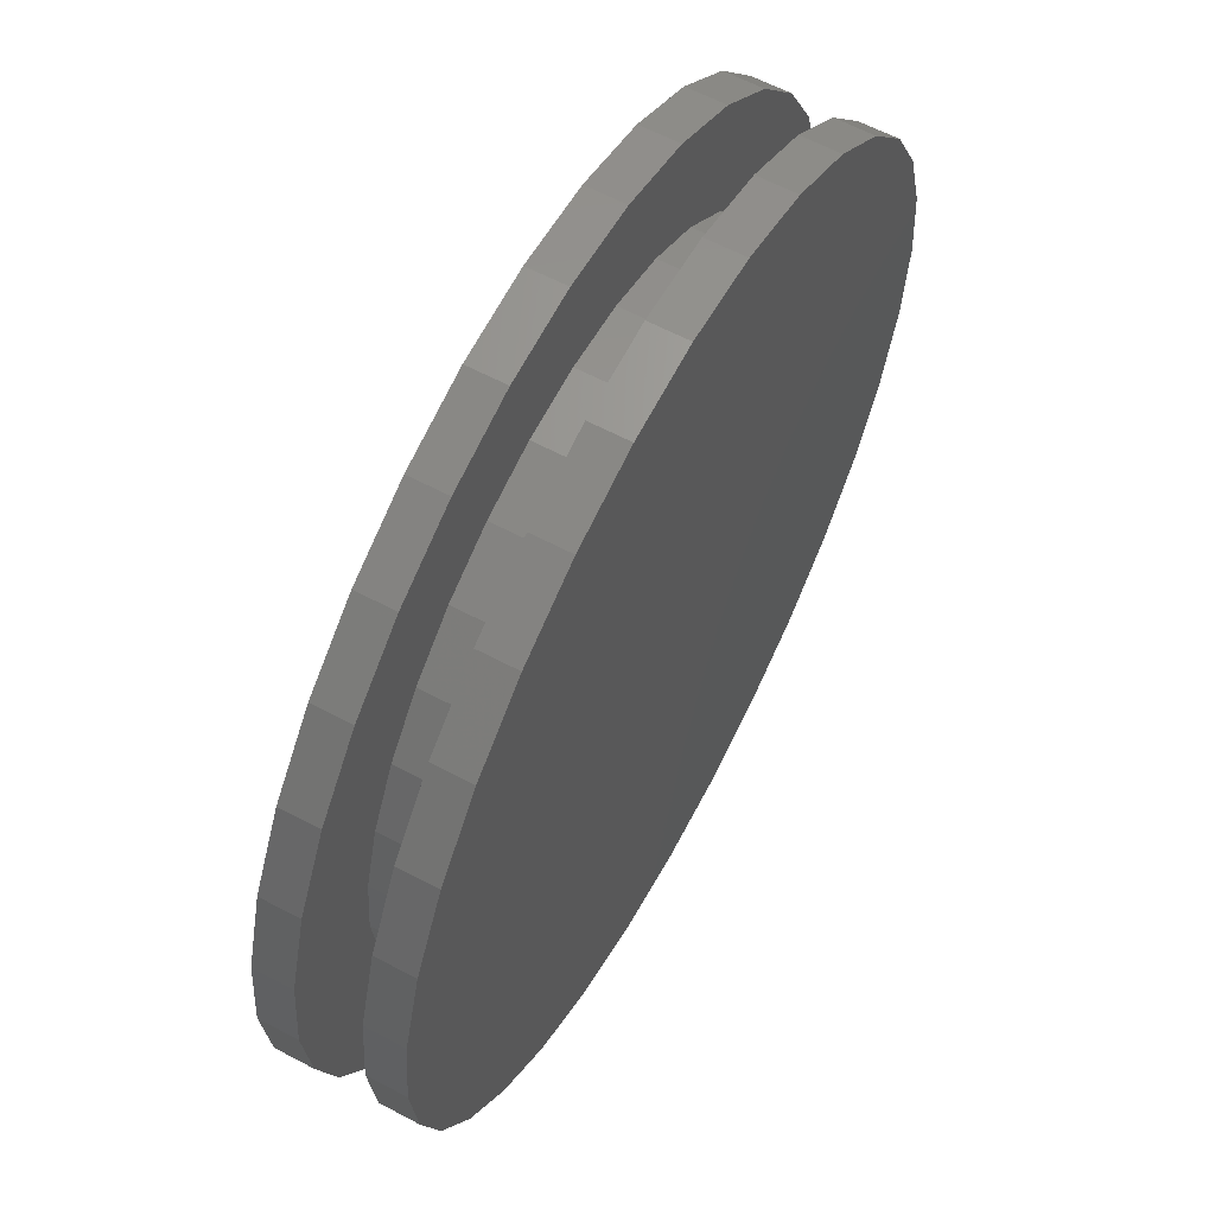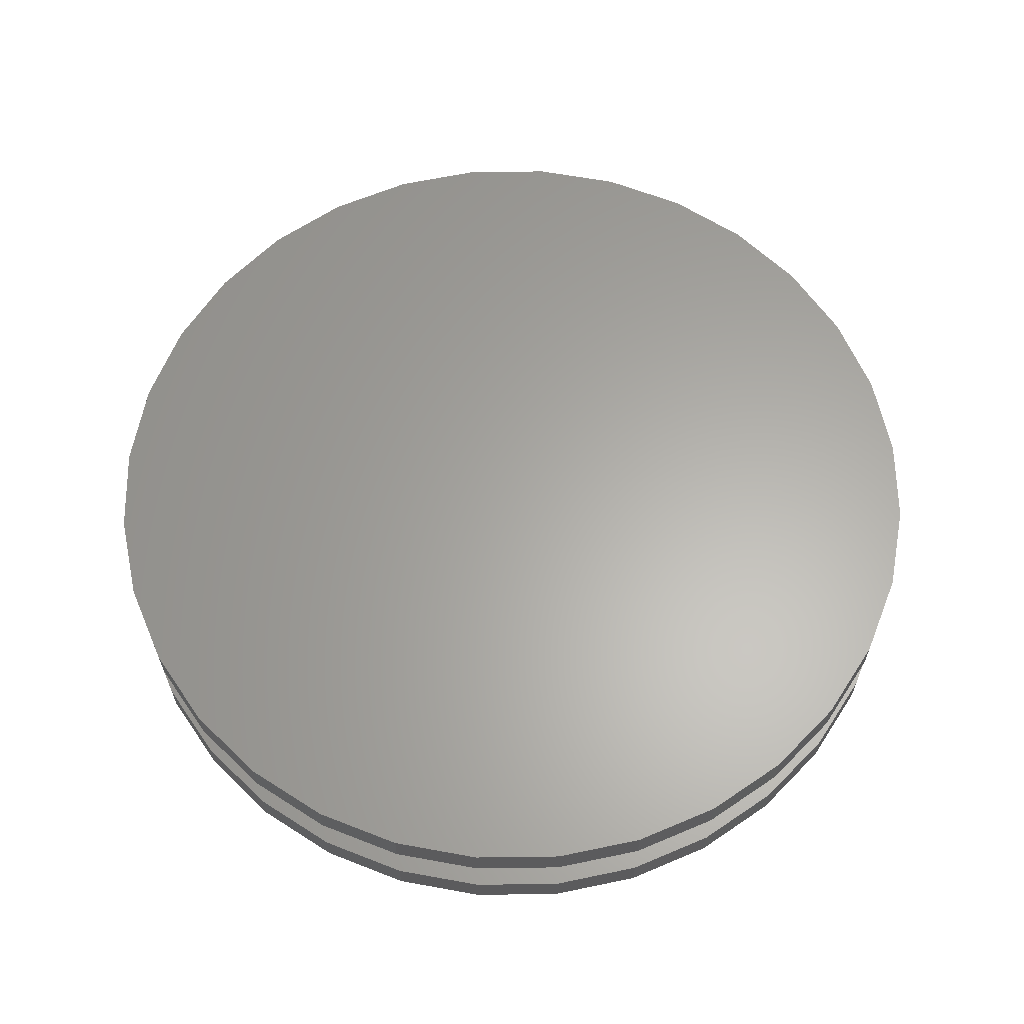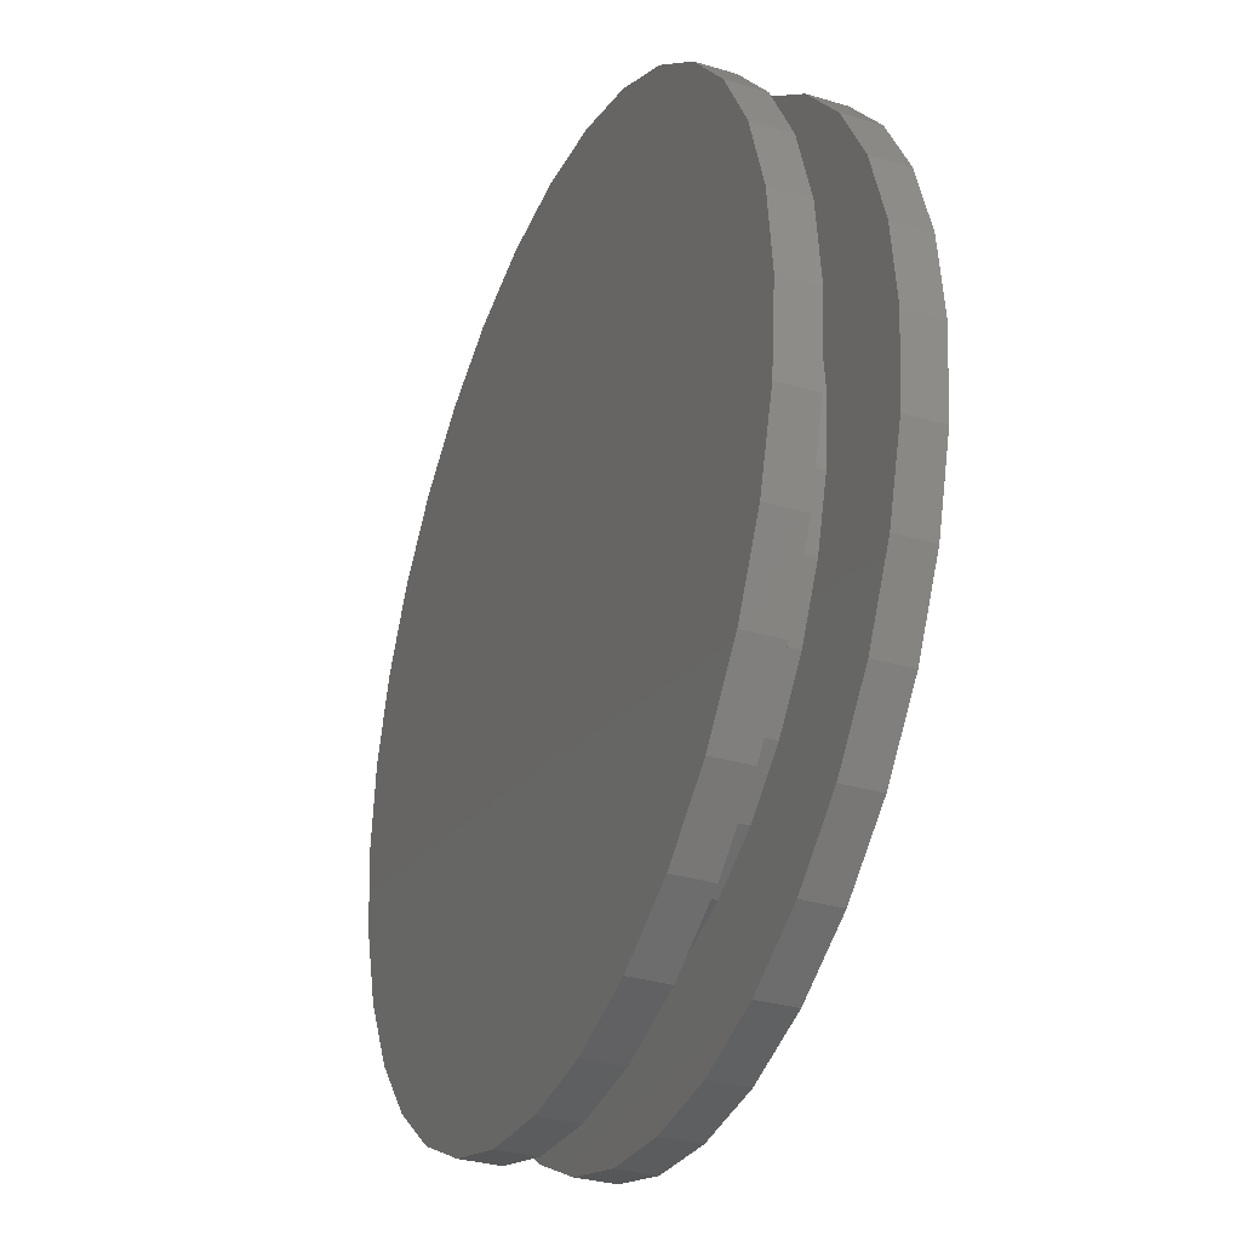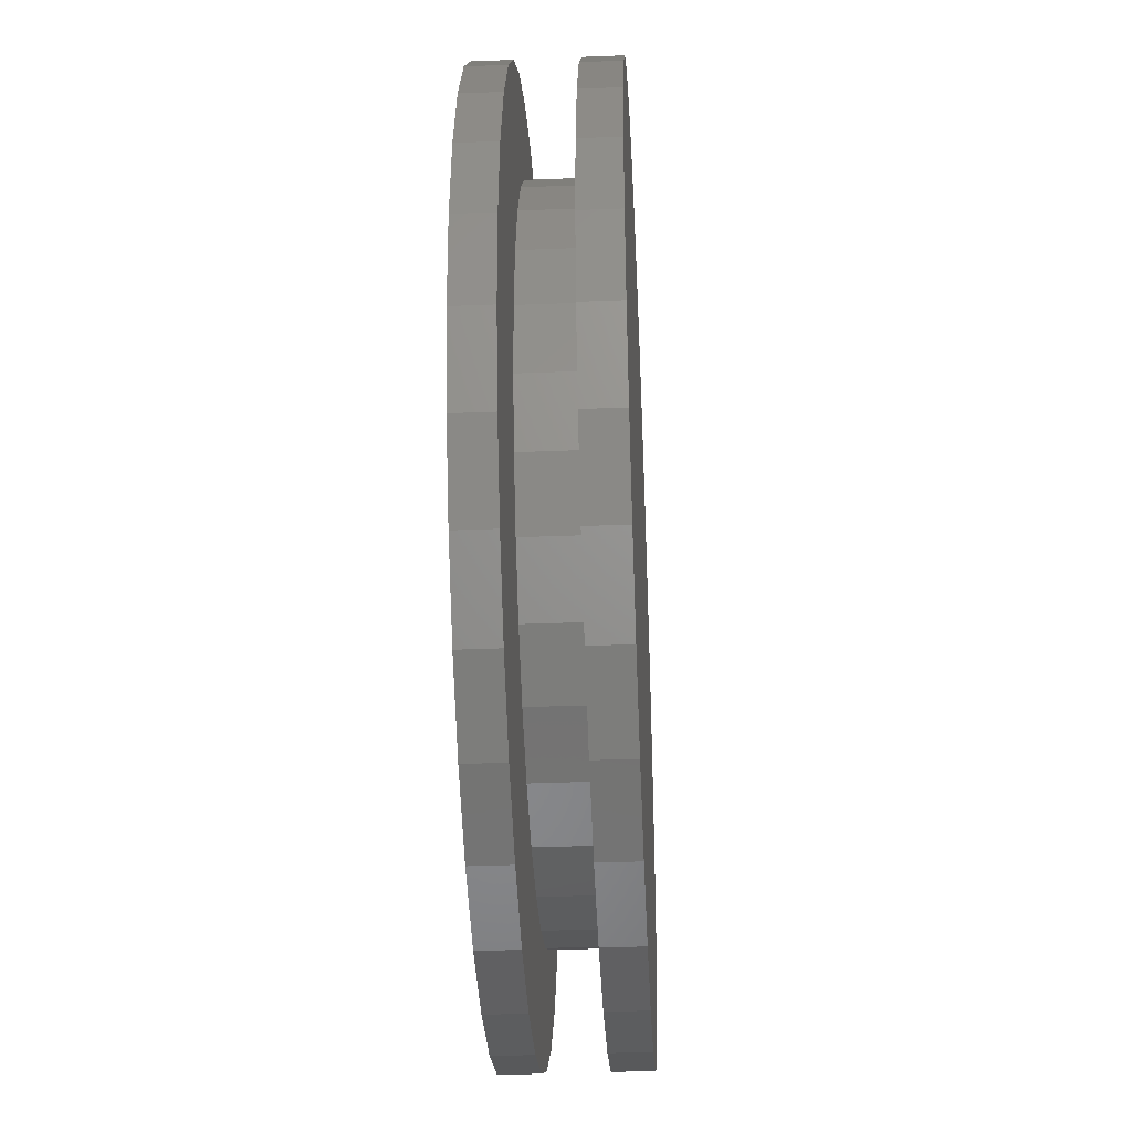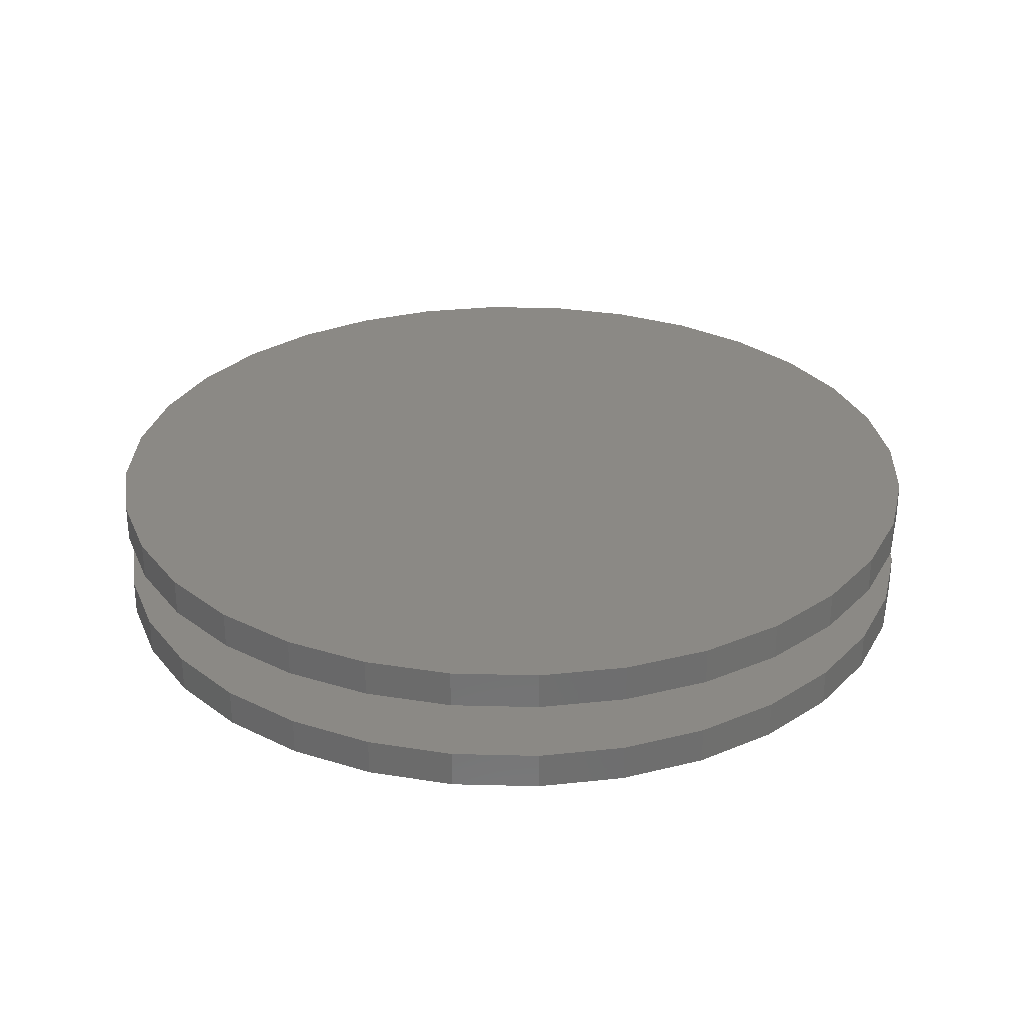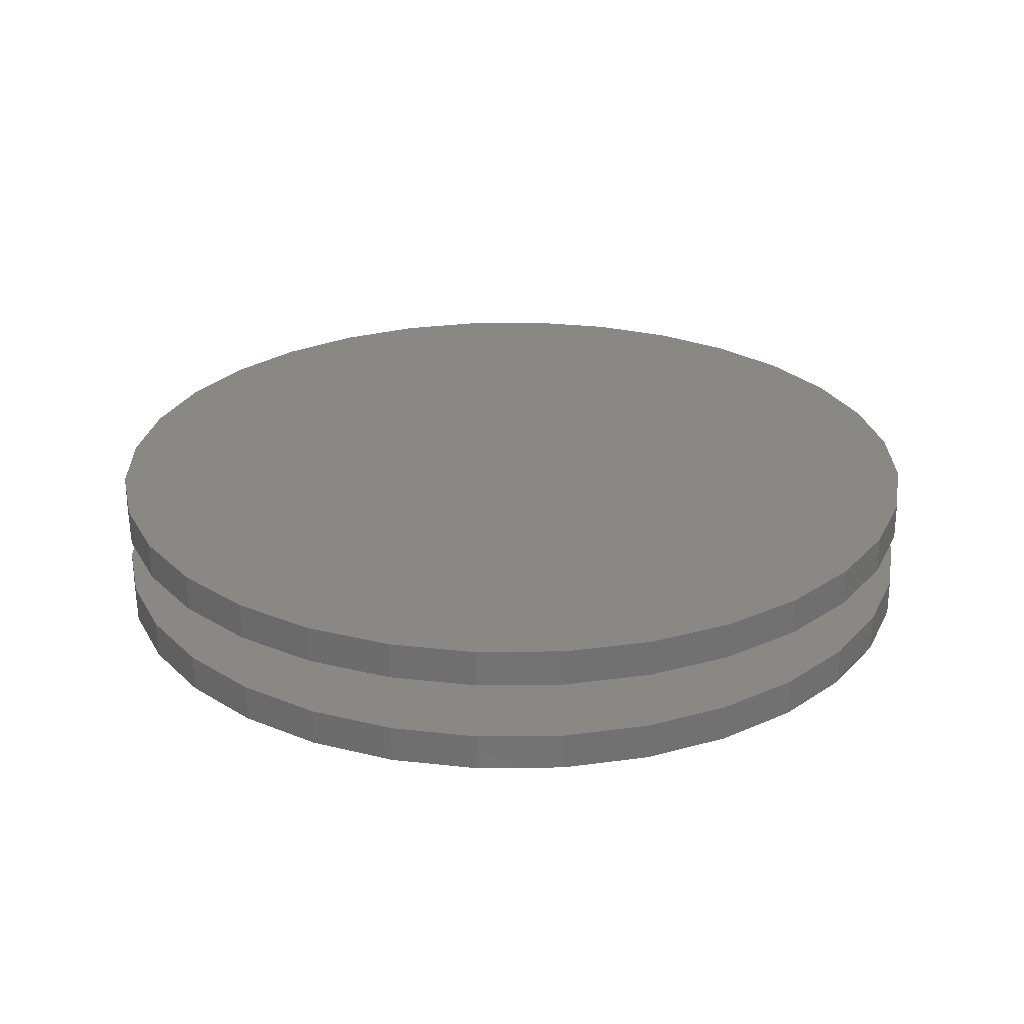
<metadata>
{"format":"stl","ext":"stl","renderer":"f3d","projection":"perspective","resolution":1024,"background":"white","views":[{"elev":61.6,"azim":-61.7,"up":"+Y"},{"elev":62.8,"azim":-51.4,"up":"+Z"},{"elev":-33.2,"azim":-112.2,"up":"+Y"},{"elev":-37.4,"azim":92.9,"up":"+Y"},{"elev":29.4,"azim":97.8,"up":"+Z"},{"elev":26.3,"azim":60.8,"up":"+Z"}]}
</metadata>
<code>
# stl→obj: 192 verts, 376 faces
v 0.007895 0.6474 0
v 0.1342 0.6349 0
v -0.1184 0.6349 0
v 0.007895 -0.6474 0
v -0.1184 -0.6349 0
v 0.1342 -0.6349 0
v -0.2398 -0.5981 0
v 0.2556 -0.5981 0
v -0.3518 -0.5383 0
v 0.3676 -0.5383 0
v -0.4499 -0.4578 0
v 0.4657 -0.4578 0
v -0.5304 -0.3597 0
v 0.5462 -0.3597 0
v -0.5902 -0.2477 0
v 0.606 -0.2477 0
v -0.627 -0.1263 0
v 0.6428 -0.1263 0
v -0.6395 7.928e-17 0
v 0.6553 0 0
v -0.627 0.1263 0
v 0.6428 0.1263 0
v -0.5902 0.2477 0
v 0.606 0.2477 0
v -0.5304 0.3597 0
v 0.5462 0.3597 0
v -0.4499 0.4578 0
v 0.4657 0.4578 0
v -0.3518 0.5383 0
v 0.3676 0.5383 0
v -0.2398 0.5981 0
v 0.2556 0.5981 0
v -0.4836 -3.786e-16 0.05469
v -0.4836 6.055e-17 0.1328
v -0.4741 0.09645 0.05469
v -0.4741 0.09645 0.1328
v -0.446 0.1892 0.05469
v -0.446 0.1892 0.1328
v -0.4003 0.2747 0.05469
v -0.4003 0.2747 0.1328
v -0.3388 0.3496 0.05469
v -0.3388 0.3496 0.1328
v -0.2639 0.4111 0.05469
v -0.2639 0.4111 0.1328
v -0.1784 0.4568 0.05469
v -0.1784 0.4568 0.1328
v -0.08568 0.4849 0.05469
v -0.08568 0.4849 0.1328
v 0.01077 0.4944 0.05469
v 0.01077 0.4944 0.1328
v 0.1072 0.4849 0.05469
v 0.1072 0.4849 0.1328
v 0.2 0.4568 0.05469
v 0.2 0.4568 0.1328
v 0.2855 0.4111 0.05469
v 0.2855 0.4111 0.1328
v 0.3604 0.3496 0.05469
v 0.3604 0.3496 0.1328
v 0.4219 0.2747 0.05469
v 0.4219 0.2747 0.1328
v 0.4675 0.1892 0.05469
v 0.4675 0.1892 0.1328
v 0.4957 0.09645 0.05469
v 0.4957 0.09645 0.1328
v 0.5052 0 0.05469
v 0.5052 0 0.1328
v 0.4957 -0.09645 0.05469
v 0.4957 -0.09645 0.1328
v 0.4675 -0.1892 0.05469
v 0.4675 -0.1892 0.1328
v 0.4219 -0.2747 0.05469
v 0.4219 -0.2747 0.1328
v 0.3604 -0.3496 0.05469
v 0.3604 -0.3496 0.1328
v 0.2855 -0.4111 0.05469
v 0.2855 -0.4111 0.1328
v 0.2 -0.4568 0.05469
v 0.2 -0.4568 0.1328
v 0.1072 -0.4849 0.05469
v 0.1072 -0.4849 0.1328
v 0.01077 -0.4944 0.05469
v 0.01077 -0.4944 0.1328
v -0.08568 -0.4849 0.05469
v -0.08568 -0.4849 0.1328
v -0.1784 -0.4568 0.05469
v -0.1784 -0.4568 0.1328
v -0.2639 -0.4111 0.05469
v -0.2639 -0.4111 0.1328
v -0.3388 -0.3496 0.05469
v -0.3388 -0.3496 0.1328
v -0.4003 -0.2747 0.05469
v -0.4003 -0.2747 0.1328
v -0.446 -0.1892 0.05469
v -0.446 -0.1892 0.1328
v -0.4741 -0.09645 0.05469
v -0.4741 -0.09645 0.1328
v 0.3676 0.5383 0.05469
v 0.1342 -0.6349 0.05469
v 0.2556 -0.5981 0.05469
v 0.3676 -0.5383 0.05469
v 0.2556 0.5981 0.05469
v 0.1342 0.6349 0.05469
v -0.1184 0.6349 0.05469
v 0.007895 0.6474 0.05469
v -0.2398 0.5981 0.05469
v -0.3518 0.5383 0.05469
v -0.4499 0.4578 0.05469
v -0.5304 0.3597 0.05469
v -0.5902 0.2477 0.05469
v -0.627 0.1263 0.05469
v -0.6395 7.928e-17 0.05469
v -0.627 -0.1263 0.05469
v -0.5902 -0.2477 0.05469
v -0.5304 -0.3597 0.05469
v -0.4499 -0.4578 0.05469
v -0.2398 -0.5981 0.05469
v -0.1184 -0.6349 0.05469
v -0.3518 -0.5383 0.05469
v 0.007895 -0.6474 0.05469
v 0.4657 0.4578 0.05469
v 0.5462 0.3597 0.05469
v 0.606 0.2477 0.05469
v 0.6428 0.1263 0.05469
v 0.6553 0 0.05469
v 0.6428 -0.1263 0.05469
v 0.606 -0.2477 0.05469
v 0.5462 -0.3597 0.05469
v 0.4657 -0.4578 0.05469
v -0.6395 7.928e-17 0.1406
v -0.6395 7.928e-17 0.1953
v -0.627 0.1263 0.1406
v -0.627 0.1263 0.1953
v -0.5902 0.2477 0.1406
v -0.5902 0.2477 0.1953
v -0.5304 0.3597 0.1406
v -0.5304 0.3597 0.1953
v -0.4499 0.4578 0.1406
v -0.4499 0.4578 0.1953
v -0.3518 0.5383 0.1406
v -0.3518 0.5383 0.1953
v -0.2398 0.5981 0.1406
v -0.2398 0.5981 0.1953
v -0.1184 0.6349 0.1406
v -0.1184 0.6349 0.1953
v 0.007895 0.6474 0.1406
v 0.007895 0.6474 0.1953
v 0.1342 0.6349 0.1406
v 0.1342 0.6349 0.1953
v 0.2556 0.5981 0.1406
v 0.2556 0.5981 0.1953
v 0.3676 0.5383 0.1406
v 0.3676 0.5383 0.1953
v 0.4657 0.4578 0.1406
v 0.4657 0.4578 0.1953
v 0.5462 0.3597 0.1406
v 0.5462 0.3597 0.1953
v 0.606 0.2477 0.1406
v 0.606 0.2477 0.1953
v 0.6428 0.1263 0.1406
v 0.6428 0.1263 0.1953
v 0.6553 -1.586e-16 0.1406
v 0.6553 0 0.1953
v 0.6428 -0.1263 0.1406
v 0.6428 -0.1263 0.1953
v 0.606 -0.2477 0.1406
v 0.606 -0.2477 0.1953
v 0.5462 -0.3597 0.1406
v 0.5462 -0.3597 0.1953
v 0.4657 -0.4578 0.1406
v 0.4657 -0.4578 0.1953
v 0.3676 -0.5383 0.1406
v 0.3676 -0.5383 0.1953
v 0.2556 -0.5981 0.1406
v 0.2556 -0.5981 0.1953
v 0.1342 -0.6349 0.1406
v 0.1342 -0.6349 0.1953
v 0.007895 -0.6474 0.1406
v 0.007895 -0.6474 0.1953
v -0.1184 -0.6349 0.1406
v -0.1184 -0.6349 0.1953
v -0.2398 -0.5981 0.1406
v -0.2398 -0.5981 0.1953
v -0.3518 -0.5383 0.1406
v -0.3518 -0.5383 0.1953
v -0.4499 -0.4578 0.1406
v -0.4499 -0.4578 0.1953
v -0.5304 -0.3597 0.1406
v -0.5304 -0.3597 0.1953
v -0.5902 -0.2477 0.1406
v -0.5902 -0.2477 0.1953
v -0.627 -0.1263 0.1406
v -0.627 -0.1263 0.1953
f 1 2 3
f 4 5 6
f 6 5 7
f 6 7 8
f 8 7 9
f 8 9 10
f 10 9 11
f 10 11 12
f 12 11 13
f 12 13 14
f 14 13 15
f 14 15 16
f 16 15 17
f 16 17 18
f 18 17 19
f 18 19 20
f 20 19 21
f 20 21 22
f 22 21 23
f 22 23 24
f 24 23 25
f 24 25 26
f 26 25 27
f 26 27 28
f 28 27 29
f 28 29 30
f 30 29 31
f 30 31 32
f 32 31 3
f 32 3 2
f 33 34 35
f 35 34 36
f 35 36 37
f 37 36 38
f 37 38 39
f 39 38 40
f 39 40 41
f 41 40 42
f 41 42 43
f 43 42 44
f 43 44 45
f 45 44 46
f 45 46 47
f 47 46 48
f 47 48 49
f 49 48 50
f 49 50 51
f 51 50 52
f 51 52 53
f 53 52 54
f 53 54 55
f 55 54 56
f 55 56 57
f 57 56 58
f 57 58 59
f 59 58 60
f 59 60 61
f 61 60 62
f 61 62 63
f 63 62 64
f 63 64 65
f 65 64 66
f 65 66 67
f 67 66 68
f 67 68 69
f 69 68 70
f 69 70 71
f 71 70 72
f 71 72 73
f 73 72 74
f 73 74 75
f 75 74 76
f 75 76 77
f 77 76 78
f 77 78 79
f 79 78 80
f 79 80 81
f 81 80 82
f 81 82 83
f 83 82 84
f 83 84 85
f 85 84 86
f 85 86 87
f 87 86 88
f 87 88 89
f 89 88 90
f 89 90 91
f 91 90 92
f 91 92 93
f 93 92 94
f 93 94 95
f 95 94 96
f 95 96 33
f 33 96 34
f 97 49 51
f 98 99 81
f 81 99 100
f 81 100 79
f 97 101 49
f 49 101 102
f 49 102 103
f 103 102 104
f 103 105 49
f 49 105 106
f 49 106 47
f 47 106 45
f 45 106 107
f 45 107 43
f 43 107 108
f 43 108 41
f 41 108 39
f 39 108 109
f 39 109 37
f 37 109 110
f 37 110 35
f 35 110 33
f 33 110 111
f 33 111 95
f 95 111 112
f 95 112 93
f 93 112 113
f 93 113 91
f 91 113 89
f 89 113 114
f 89 114 87
f 87 114 115
f 87 115 85
f 116 117 118
f 118 117 119
f 85 115 83
f 83 115 118
f 83 118 81
f 81 118 119
f 81 119 98
f 97 51 120
f 120 51 53
f 120 53 121
f 121 53 55
f 121 55 57
f 121 57 122
f 122 57 59
f 122 59 123
f 123 59 61
f 123 61 63
f 123 63 124
f 124 63 65
f 124 65 125
f 125 65 67
f 125 67 126
f 126 67 69
f 126 69 71
f 126 71 127
f 127 71 73
f 127 73 128
f 128 73 75
f 128 75 77
f 79 100 77
f 77 100 128
f 48 52 50
f 52 48 54
f 54 48 46
f 54 46 56
f 56 46 44
f 56 44 58
f 58 44 42
f 58 42 60
f 60 42 40
f 60 40 62
f 62 40 38
f 62 38 64
f 64 38 36
f 64 36 66
f 66 36 34
f 66 34 68
f 68 34 96
f 68 96 70
f 70 96 94
f 70 94 72
f 72 94 92
f 72 92 74
f 74 92 90
f 74 90 76
f 76 90 88
f 76 88 78
f 78 88 86
f 78 86 80
f 80 86 84
f 80 84 82
f 129 130 131
f 131 130 132
f 131 132 133
f 133 132 134
f 133 134 135
f 135 134 136
f 135 136 137
f 137 136 138
f 137 138 139
f 139 138 140
f 139 140 141
f 141 140 142
f 141 142 143
f 143 142 144
f 143 144 145
f 145 144 146
f 145 146 147
f 147 146 148
f 147 148 149
f 149 148 150
f 149 150 151
f 151 150 152
f 151 152 153
f 153 152 154
f 153 154 155
f 155 154 156
f 155 156 157
f 157 156 158
f 157 158 159
f 159 158 160
f 159 160 161
f 161 160 162
f 19 111 21
f 21 111 110
f 21 110 23
f 23 110 109
f 23 109 25
f 25 109 108
f 25 108 27
f 27 108 107
f 27 107 29
f 29 107 106
f 29 106 31
f 31 106 105
f 31 105 3
f 3 105 103
f 3 103 1
f 1 103 104
f 1 104 2
f 2 104 102
f 2 102 32
f 32 102 101
f 32 101 30
f 30 101 97
f 30 97 28
f 28 97 120
f 28 120 26
f 26 120 121
f 26 121 24
f 24 121 122
f 24 122 22
f 22 122 123
f 22 123 20
f 20 123 124
f 161 162 163
f 163 162 164
f 163 164 165
f 165 164 166
f 165 166 167
f 167 166 168
f 167 168 169
f 169 168 170
f 169 170 171
f 171 170 172
f 171 172 173
f 173 172 174
f 173 174 175
f 175 174 176
f 175 176 177
f 177 176 178
f 177 178 179
f 179 178 180
f 179 180 181
f 181 180 182
f 181 182 183
f 183 182 184
f 183 184 185
f 185 184 186
f 185 186 187
f 187 186 188
f 187 188 189
f 189 188 190
f 189 190 191
f 191 190 192
f 191 192 129
f 129 192 130
f 20 124 18
f 18 124 125
f 18 125 16
f 16 125 126
f 16 126 14
f 14 126 127
f 14 127 12
f 12 127 128
f 12 128 10
f 10 128 100
f 10 100 8
f 8 100 99
f 8 99 6
f 6 99 98
f 6 98 4
f 4 98 119
f 4 119 5
f 5 119 117
f 5 117 7
f 7 117 116
f 7 116 9
f 9 116 118
f 9 118 11
f 11 118 115
f 11 115 13
f 13 115 114
f 13 114 15
f 15 114 113
f 15 113 17
f 17 113 112
f 17 112 19
f 19 112 111
f 145 147 143
f 177 179 175
f 175 179 181
f 175 181 173
f 173 181 183
f 173 183 171
f 171 183 185
f 171 185 169
f 169 185 187
f 169 187 167
f 167 187 189
f 167 189 165
f 165 189 191
f 165 191 163
f 163 191 129
f 163 129 161
f 161 129 131
f 161 131 159
f 159 131 133
f 159 133 157
f 157 133 135
f 157 135 155
f 155 135 137
f 155 137 153
f 153 137 139
f 153 139 151
f 151 139 141
f 151 141 149
f 149 141 143
f 149 143 147
f 144 148 146
f 148 144 150
f 150 144 142
f 150 142 152
f 152 142 140
f 152 140 154
f 154 140 138
f 154 138 156
f 156 138 136
f 156 136 158
f 158 136 134
f 158 134 160
f 160 134 132
f 160 132 162
f 162 132 130
f 162 130 164
f 164 130 192
f 164 192 166
f 166 192 190
f 166 190 168
f 168 190 188
f 168 188 170
f 170 188 186
f 170 186 172
f 172 186 184
f 172 184 174
f 174 184 182
f 174 182 176
f 176 182 180
f 176 180 178

</code>
